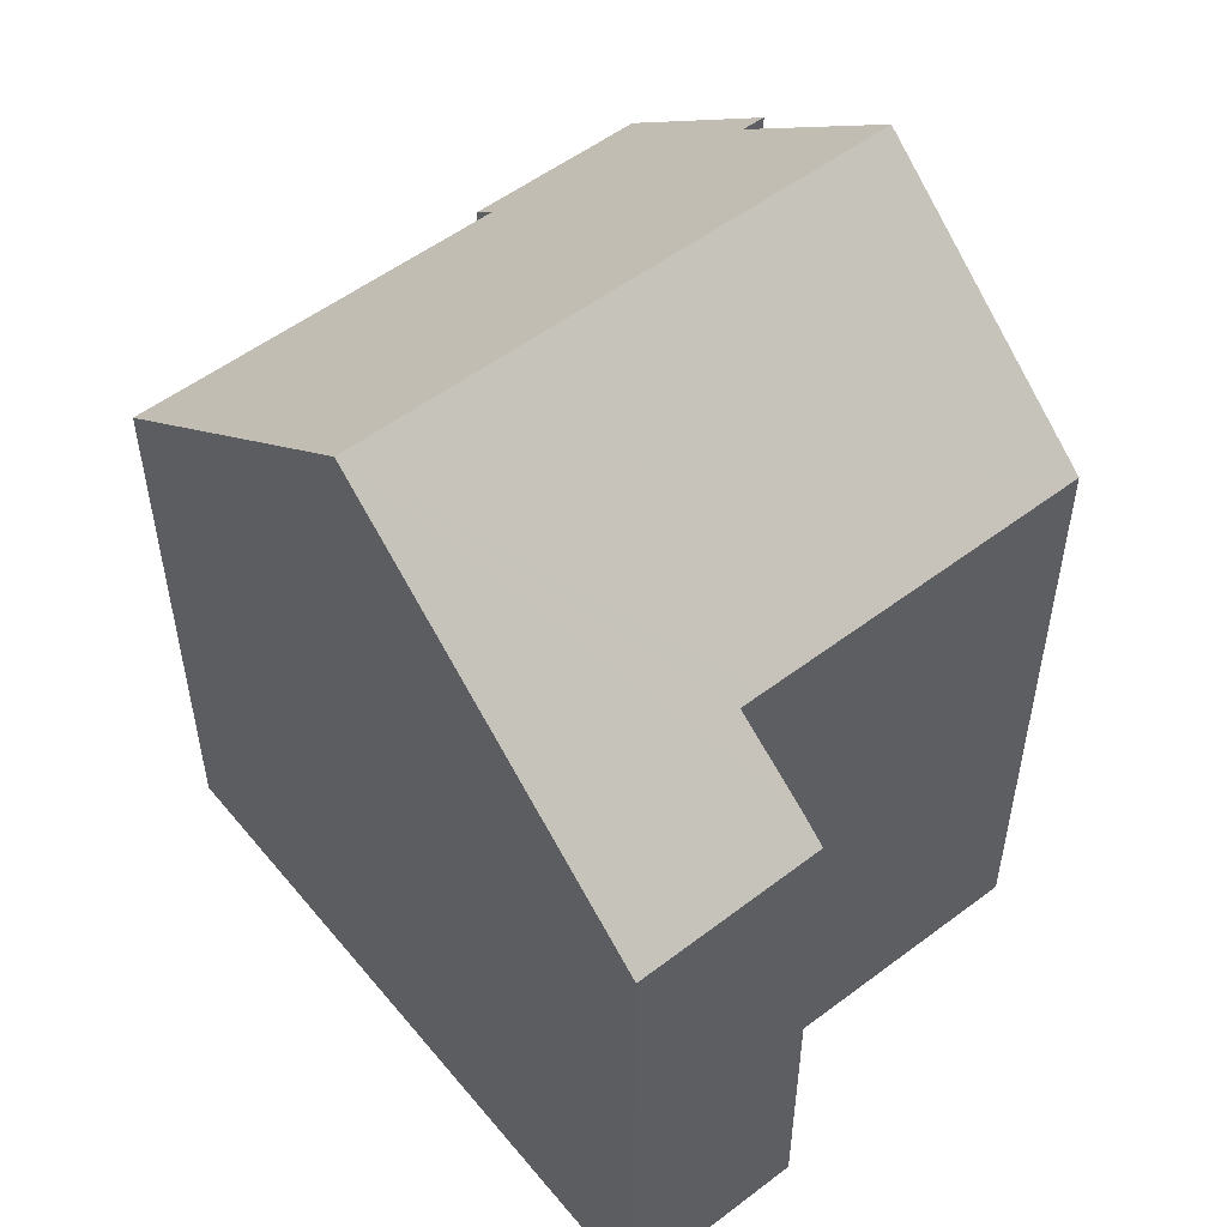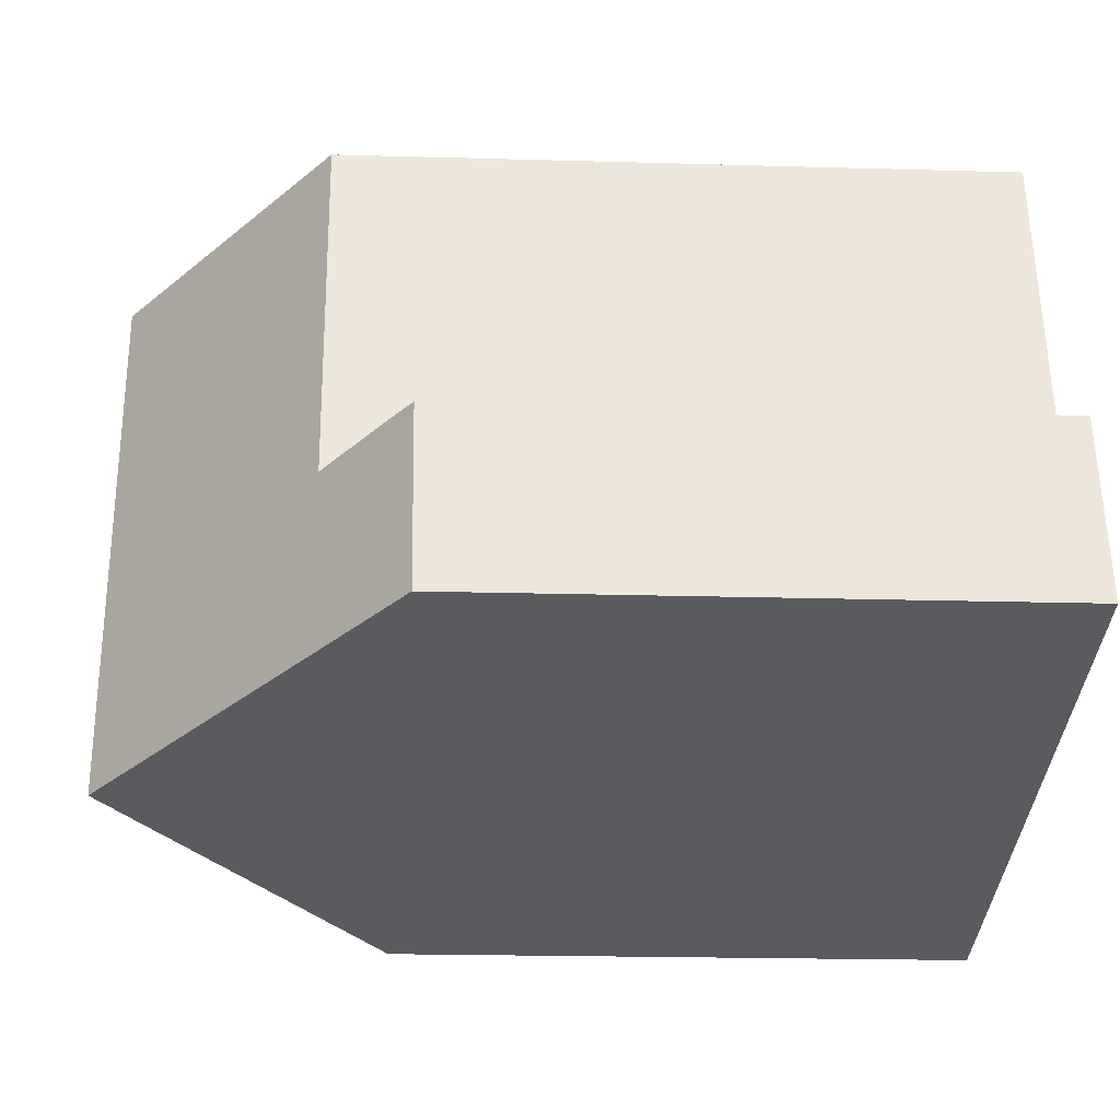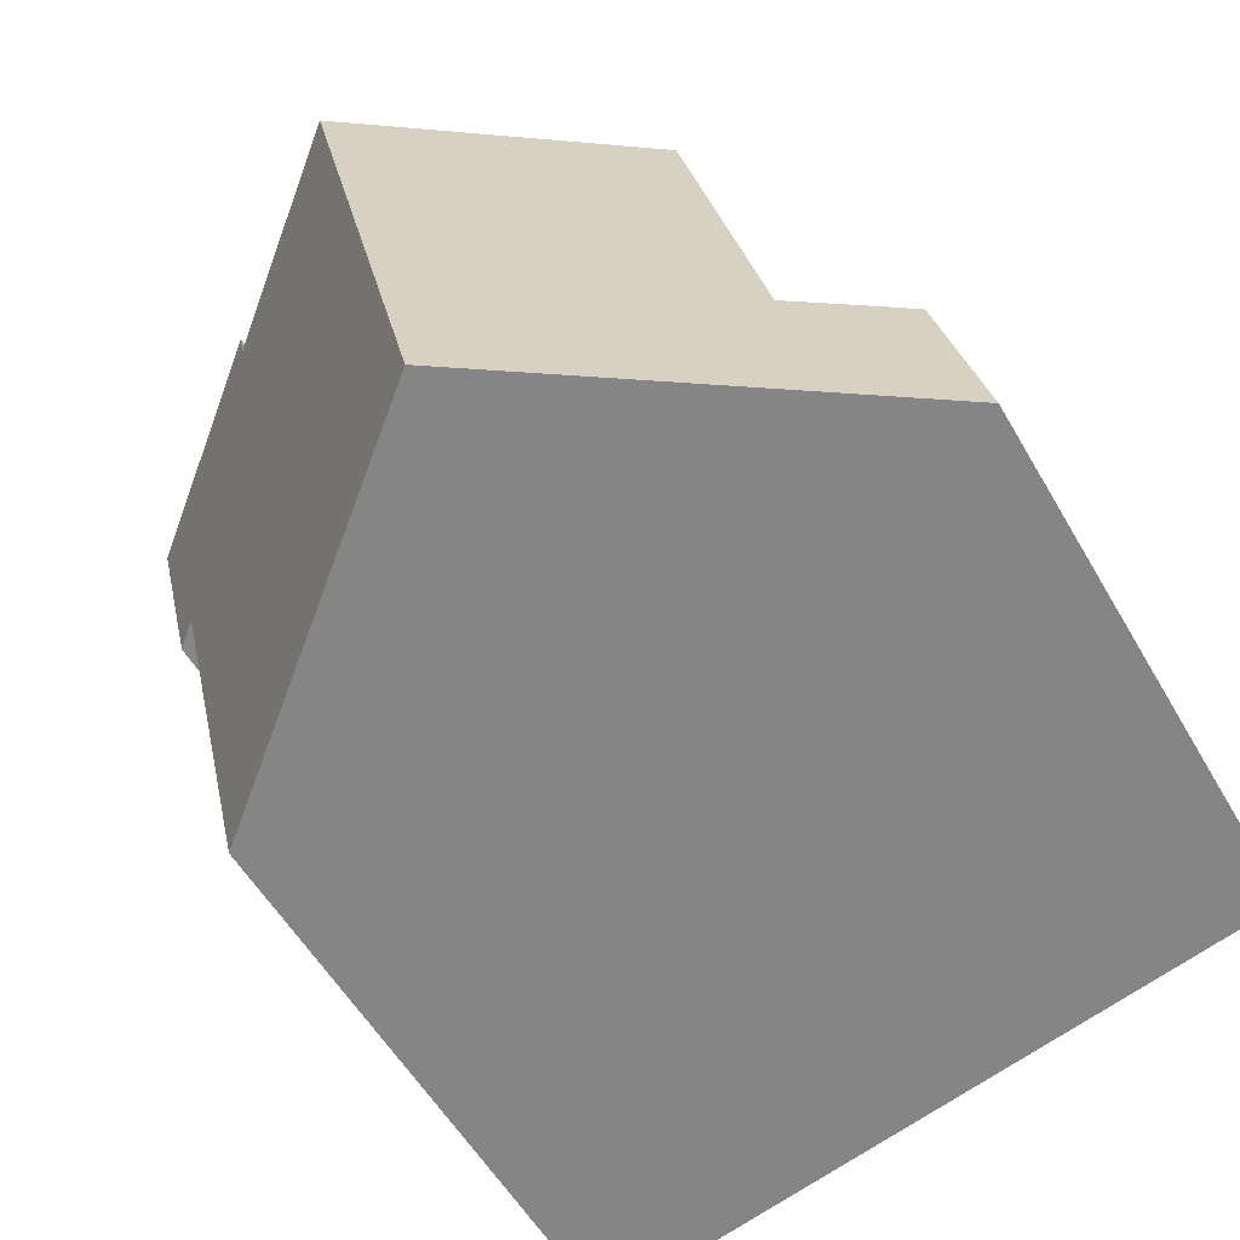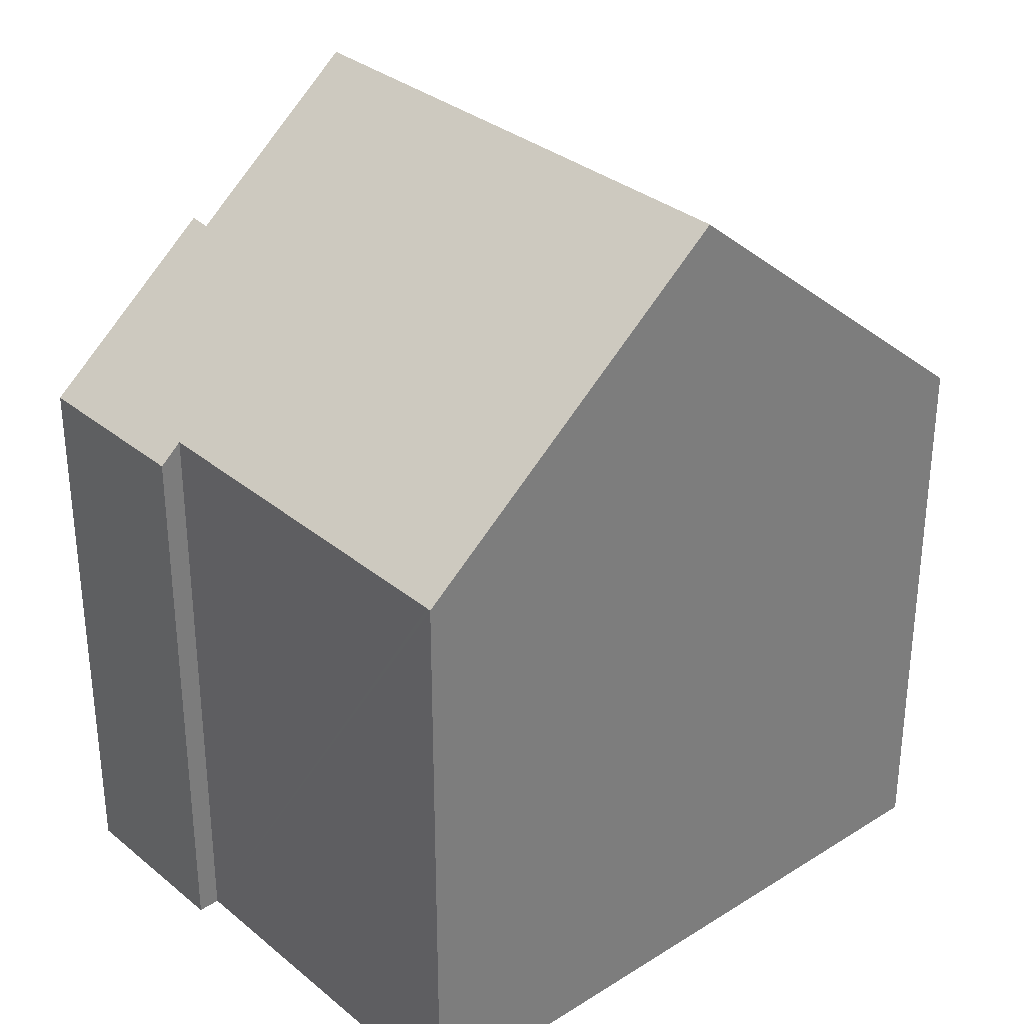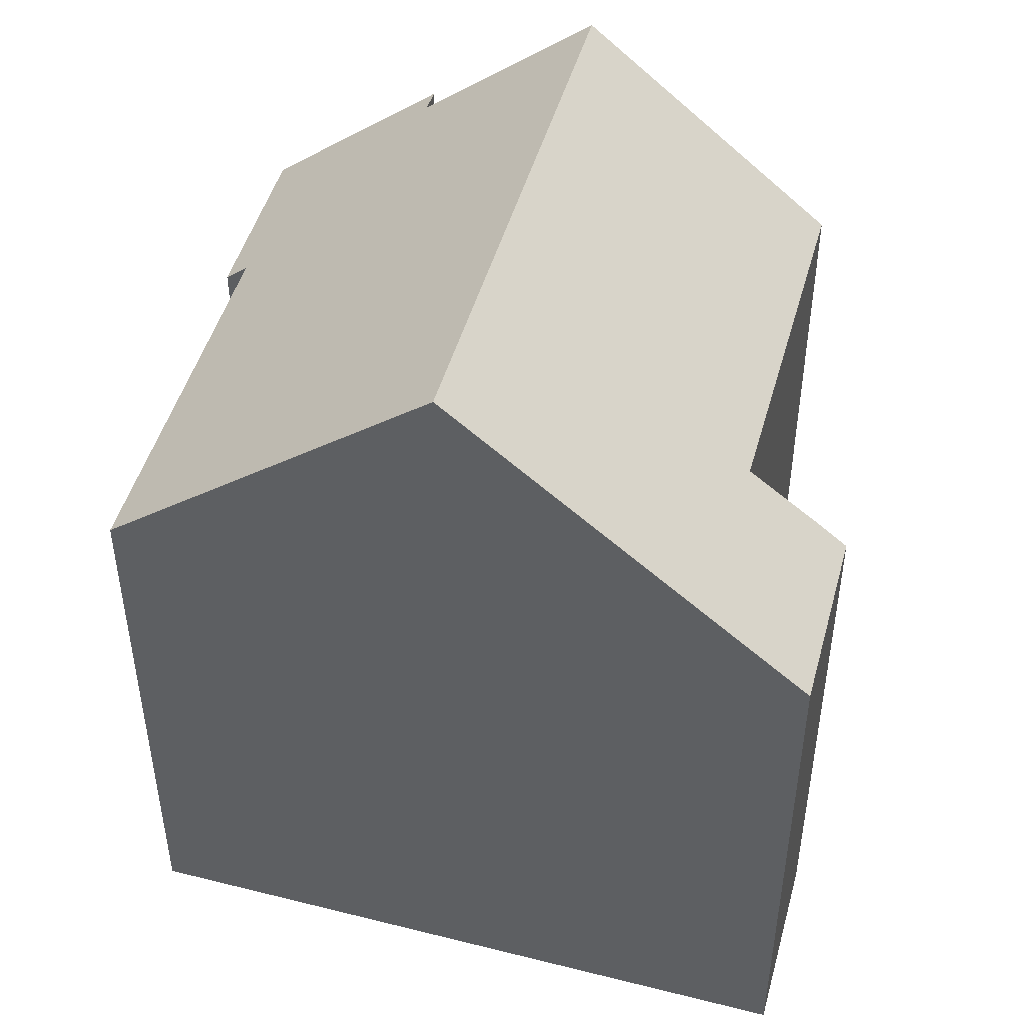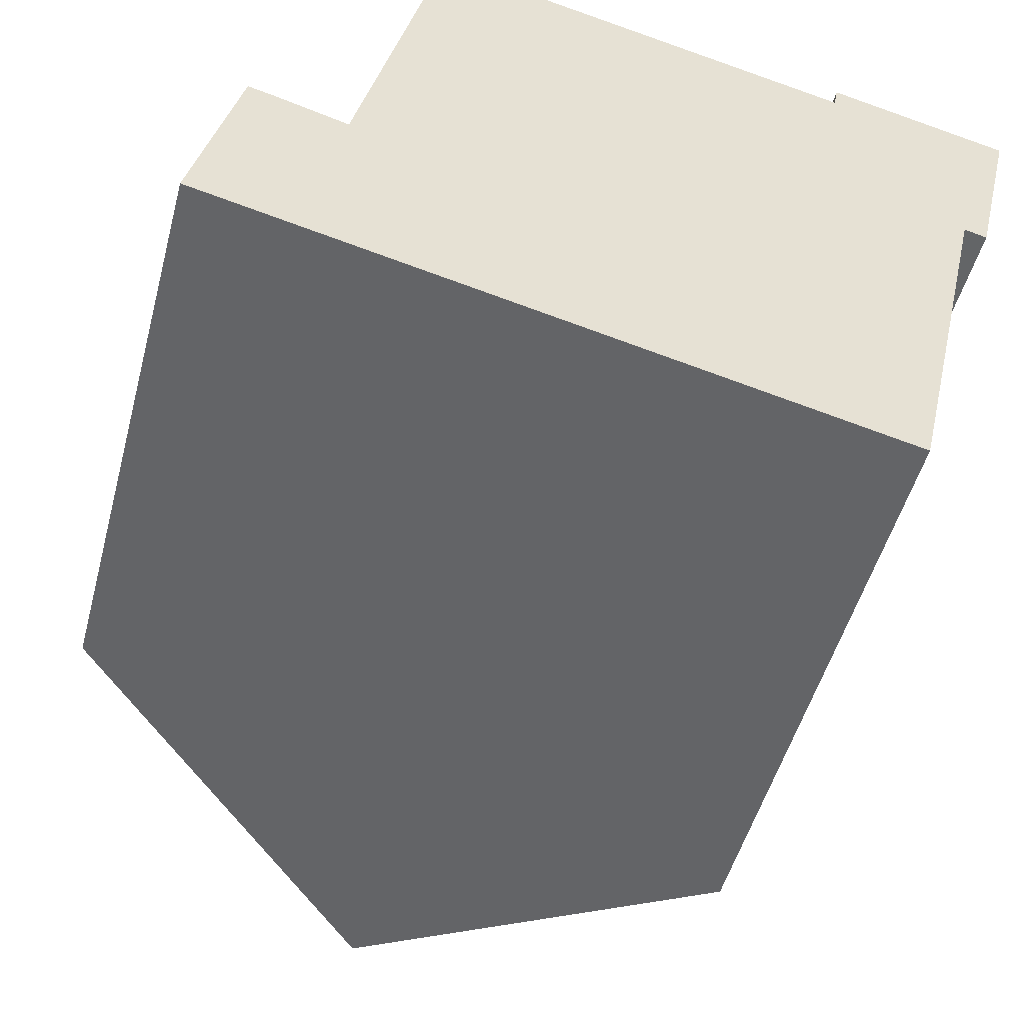
<metadata>
{"format":"obj","ext":"obj","renderer":"f3d","projection":"perspective","resolution":1024,"background":"white","views":[{"elev":54.2,"azim":-115.4,"up":"+Y"},{"elev":-19.7,"azim":-93.1,"up":"+Z"},{"elev":-55.0,"azim":-150.5,"up":"+Z"},{"elev":32.3,"azim":151.9,"up":"+Y"},{"elev":48.3,"azim":-151.1,"up":"+Y"},{"elev":-49.9,"azim":-14.8,"up":"+Z"}]}
</metadata>
<code>
v  11.99 8.333 5.698
v  11.37 8.339 3.11
v  11.05 8.608 3.194
v  5.056 12.54 -1.181
v  9.793 8.601 -2.222
v  9.779 8.601 -2.285
v  6.874 12.54 6.574
v  9.377 10.45 5.982
v  9.439 10.46 6.314
v  0.651 8.342 2.673
v  0 8.322 5.096e-16
v  1.051 8.677 2.573
v  2.066 9.533 2.284
v  2.148 9.534 2.629
v  3.285 9.544 7.423
v  9.779 1.399e-16 -2.285
v  0 0 0
v  5.056 7.232e-17 -1.181
v  11.05 -1.956e-16 3.194
v  11.37 -1.904e-16 3.11
v  0.651 -1.637e-16 2.673
v  2.066 -1.399e-16 2.284
v  3.285 -4.545e-16 7.423
v  2.148 -1.61e-16 2.629
v  9.439 -3.866e-16 6.314
v  9.377 -3.663e-16 5.982
v  1.051 -1.576e-16 2.573
v  6.874 -4.025e-16 6.574
v  11.99 -3.489e-16 5.698
v  9.793 1.361e-16 -2.222
g defaultobject
f 1 2 3
f 4 5 6
f 5 4 3
f 3 4 7
f 3 7 8
f 3 8 1
f 9 1 8
f 10 4 11
f 4 10 12
f 4 12 13
f 4 13 14
f 4 14 15
f 4 15 7
f 6 11 4
f 11 6 16
f 11 16 17
f 17 16 18
f 2 19 3
f 19 2 20
f 11 21 10
f 21 11 17
f 22 14 13
f 14 22 15
f 15 22 23
f 23 22 24
f 8 25 9
f 25 8 26
f 10 27 12
f 27 10 21
f 12 22 13
f 22 12 27
f 15 8 7
f 8 15 23
f 8 23 26
f 26 23 28
f 25 1 9
f 1 25 29
f 1 20 2
f 20 1 29
f 19 5 3
f 5 19 6
f 6 19 16
f 16 19 30
f 25 20 29
f 20 25 19
f 19 25 30
f 30 25 26
f 30 26 28
f 30 28 23
f 30 23 16
f 16 23 18
f 18 23 24
f 18 24 22
f 18 22 17
f 17 22 27
f 17 27 21

</code>
